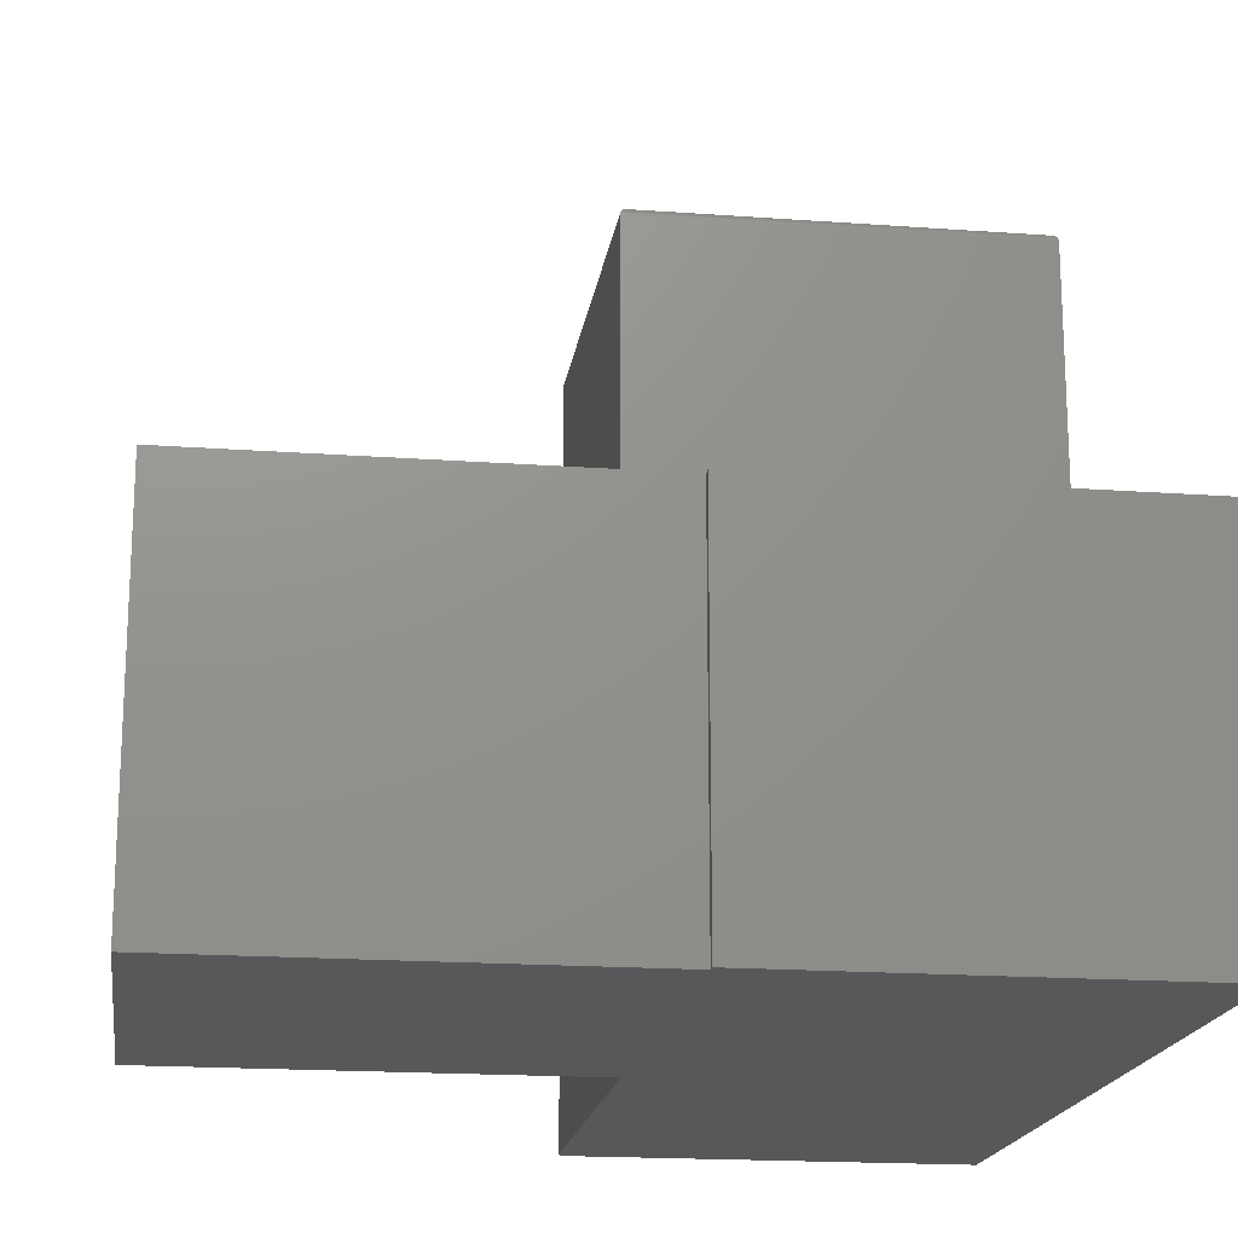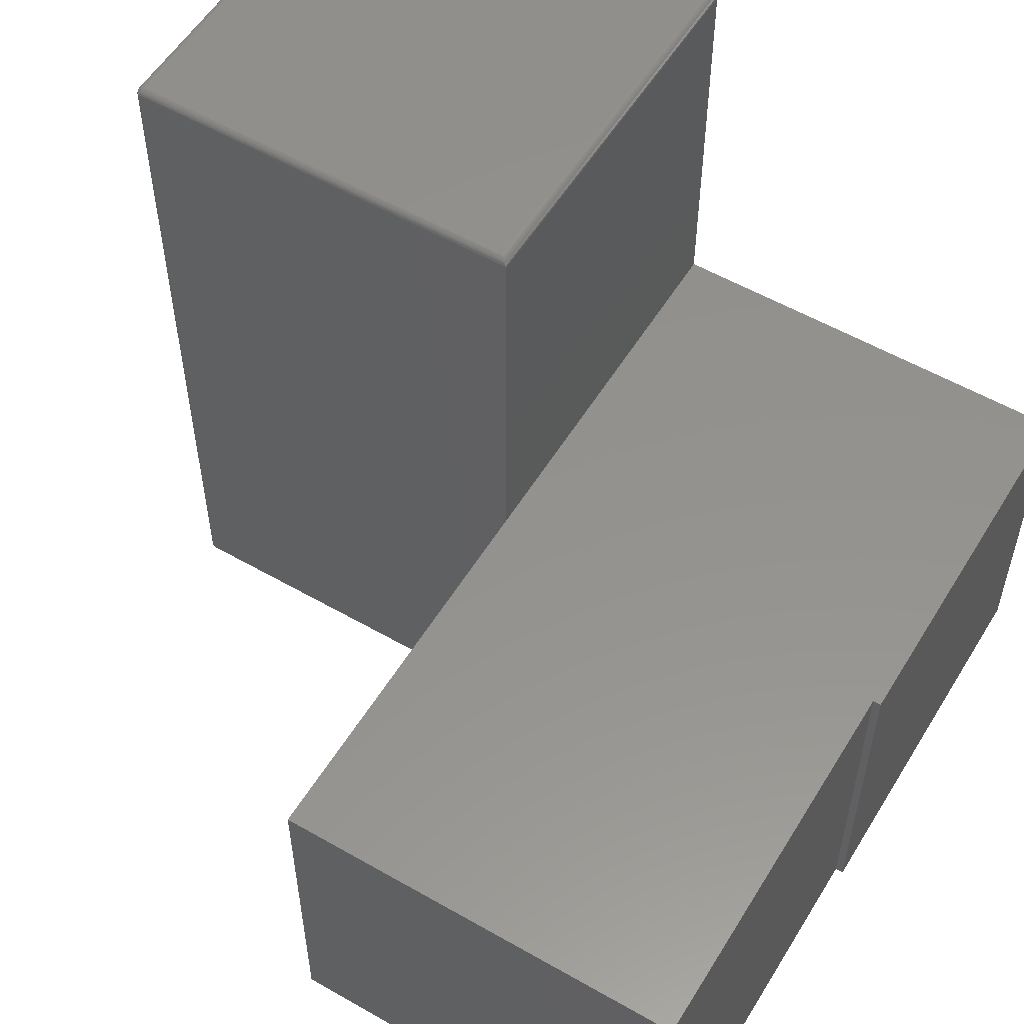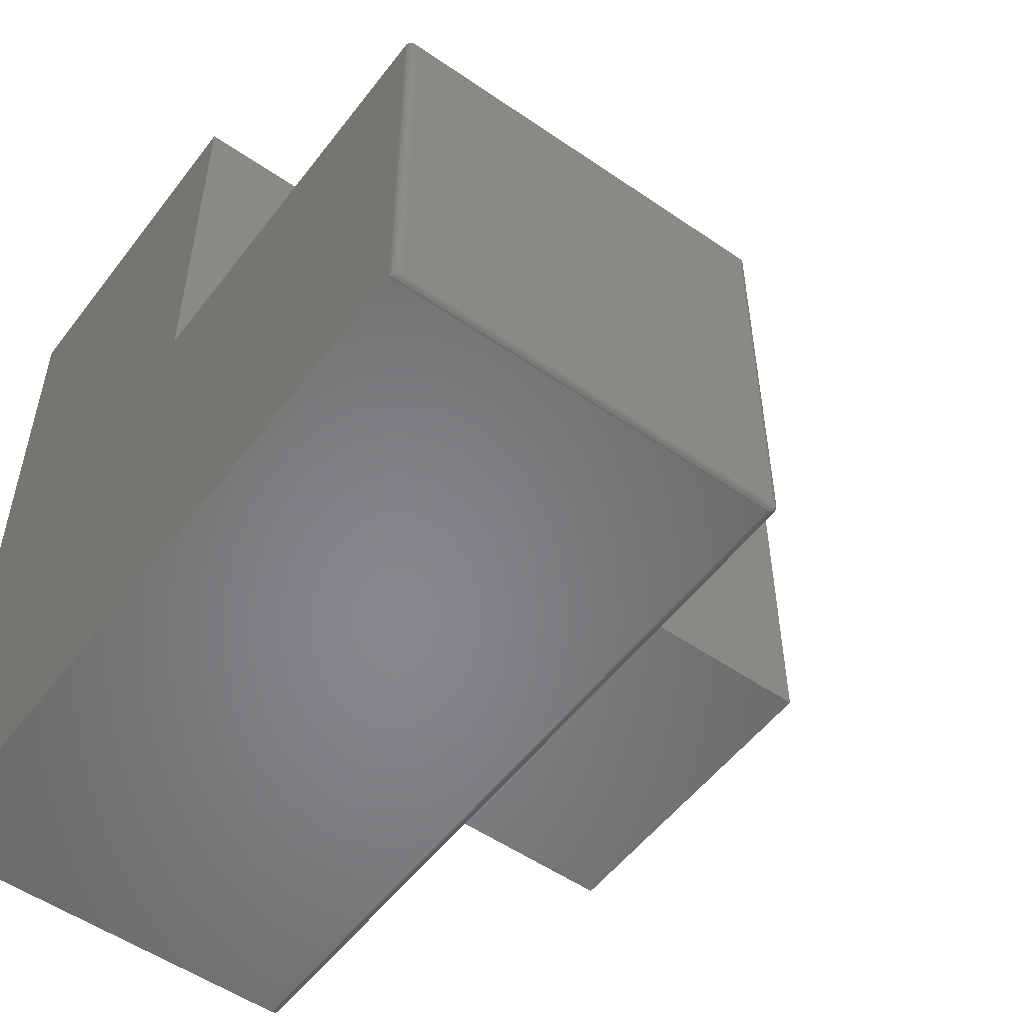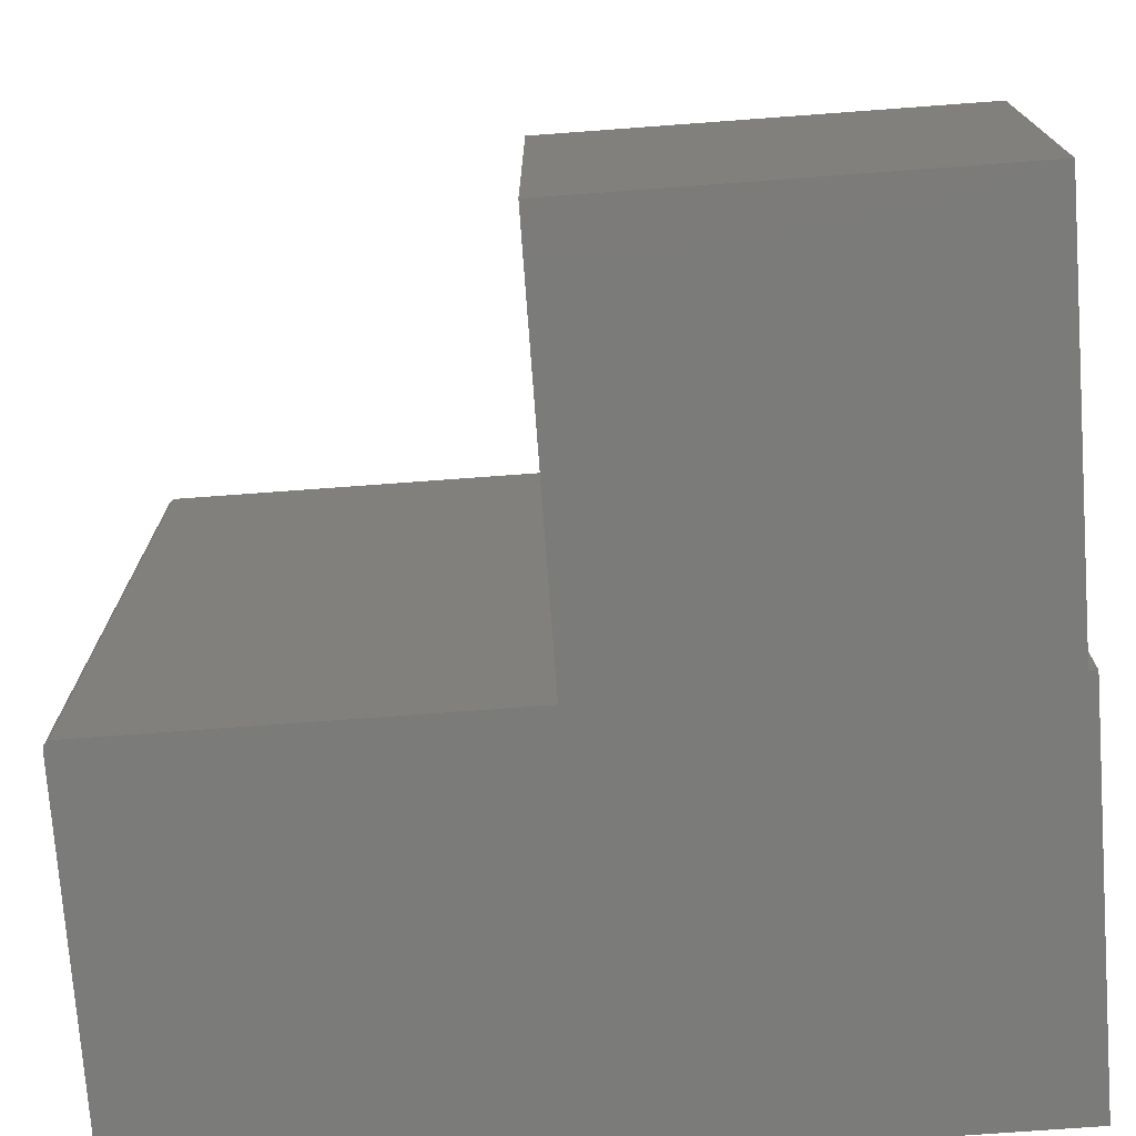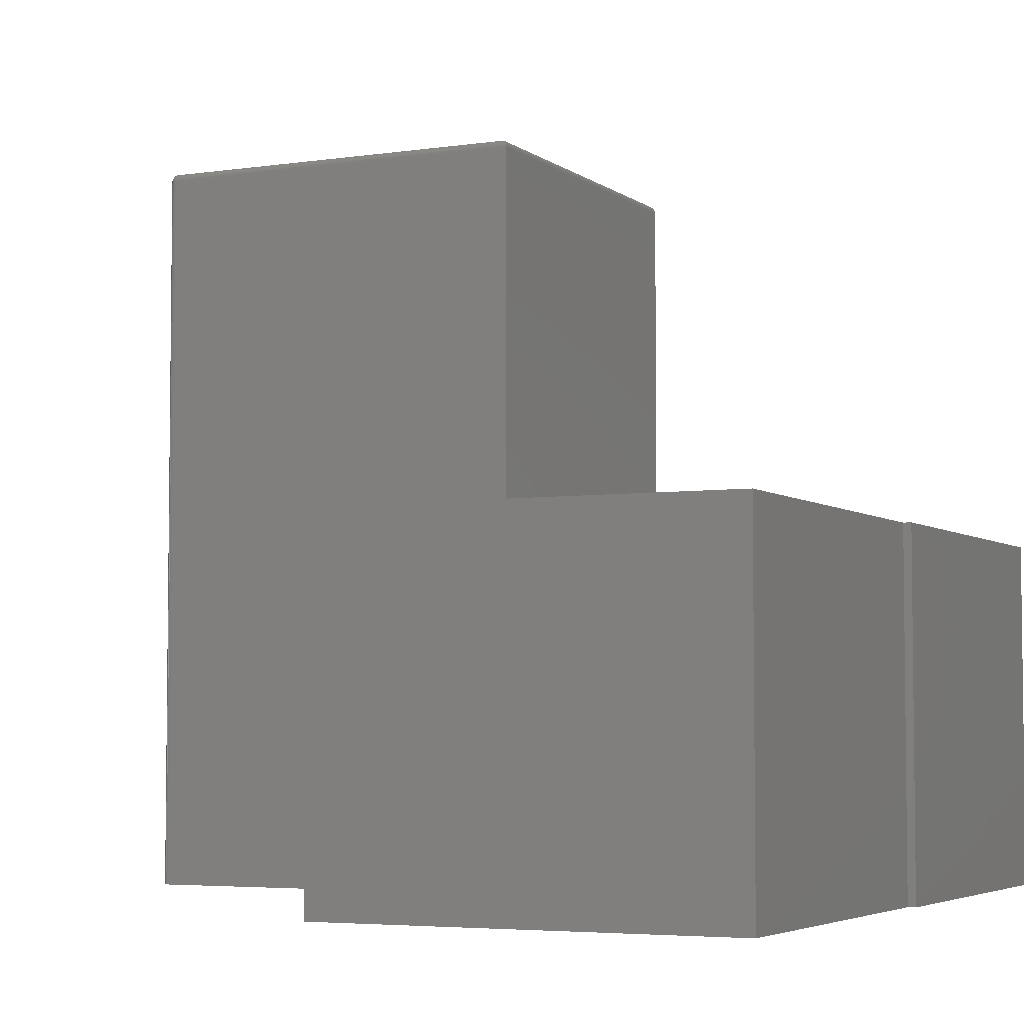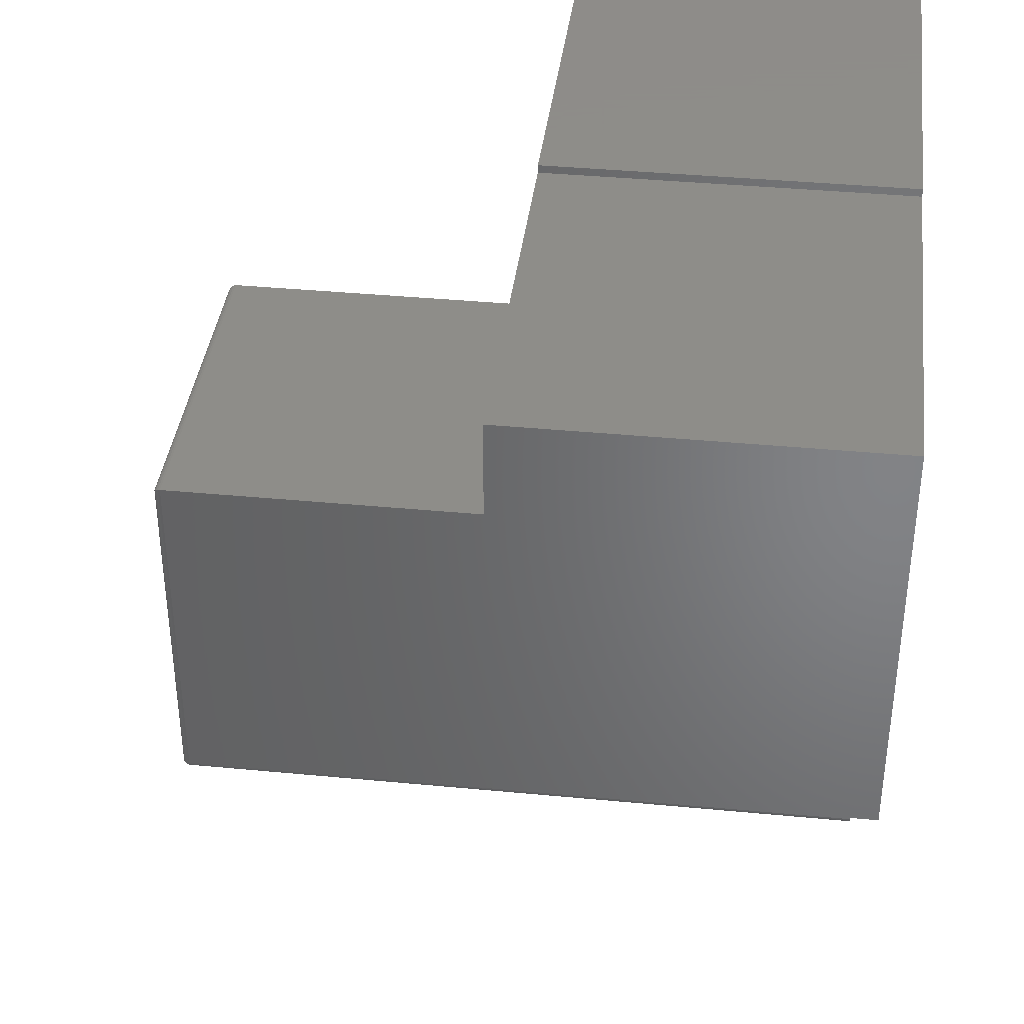
<metadata>
{"format":"stl","ext":"stl","renderer":"f3d","projection":"perspective","resolution":1024,"background":"white","views":[{"elev":-18.3,"azim":171.9,"up":"+Z"},{"elev":55.6,"azim":121.1,"up":"+Z"},{"elev":-53.4,"azim":-36.4,"up":"+Y"},{"elev":-74.2,"azim":94.2,"up":"+Z"},{"elev":-4.6,"azim":115.8,"up":"+Z"},{"elev":38.5,"azim":96.9,"up":"+Y"}]}
</metadata>
<code>
# stl→obj: 107 verts, 210 faces
v -0.003523 -0.006565 0.7499
v -0.001619 -0.3916 0.7493
v -0.00178 -0.3906 0.7494
v -0.00477 -0.007812 0.75
v -0.003246 -0.3906 0.7498
v -0.00477 -0.3906 0.75
v 0.002728 -0.0003152 0.7444
v 0.001637 -0.001405 0.7467
v 0.002448 -0.3906 0.7452
v 0.001726 -0.3906 0.7465
v -0.0001137 -0.003156 0.7485
v -0.001175 -0.004218 0.7491
v -0.002335 -0.005372 0.7496
v -0.0004293 -0.3906 0.7487
v 0.003043 -0.3906 0.7422
v 0.003043 0 0.7422
v 0.002893 -0.3906 0.7437
v 0.0007545 -0.3906 0.7477
v 0.000833 -0.00221 0.7476
v -0.3762 -0.3919 0.7499
v -0.003774 -0.3938 0.7493
v -0.00477 -0.3921 0.7498
v -0.375 -0.3906 0.75
v -0.00477 -0.3983 0.7437
v -0.00477 -0.3978 0.7452
v -0.00477 -0.3971 0.7465
v -0.3825 -0.3981 0.7444
v -0.3814 -0.397 0.7467
v -0.3797 -0.3953 0.7485
v -0.00477 -0.3936 0.7494
v -0.3786 -0.3942 0.7491
v -0.3774 -0.3931 0.7496
v -0.3828 -0.3984 0.7422
v -0.00477 -0.3984 0.7422
v -0.3806 -0.3962 0.7476
v -0.00477 -0.3961 0.7477
v -0.00477 -0.395 0.7487
v 0.003043 -0.3906 0
v 0.003043 0 0
v 0.003043 0 0.3516
v -0.3828 -0.3984 0
v -0.00477 -0.3984 0
v -0.0004293 -0.3971 0
v -0.00178 -0.3978 0
v -0.003246 -0.3983 0
v -0.3828 0.4141 0
v 0.0007401 0.4141 0
v 0.0007401 0.4097 0
v 0.0007401 0.4062 0
v 0.002893 -0.3921 0
v 0.002448 -0.3936 0
v 0.001726 -0.395 0
v 0.0007545 -0.3961 0
v 0.3934 0 0
v 0.3934 0.4062 0
v -0.375 -0.007812 0.75
v 0.002893 -0.3921 0.7422
v 0.002448 -0.3936 0.7422
v 0.001726 -0.395 0.7422
v 0.0007545 -0.3961 0.7422
v -0.0004293 -0.3971 0.7422
v -0.00178 -0.3978 0.7422
v -0.003246 -0.3983 0.7422
v -0.003692 -0.3917 0.7498
v 0.0009532 -0.3921 0.7473
v -0.002016 -0.3955 0.7476
v -0.003275 -0.3963 0.7473
v 0.002543 -0.3918 0.7447
v -0.002169 -0.3975 0.7449
v -0.003595 -0.3979 0.7447
v 0.002804 -0.3921 0.7435
v 0.00235 -0.3935 0.7436
v 0.001622 -0.3949 0.7437
v 0.0006484 -0.396 0.7437
v -0.0005335 -0.397 0.7437
v -0.001878 -0.3977 0.7436
v -0.003334 -0.3982 0.7435
v -0.002656 -0.3927 0.7494
v -0.0006819 -0.3926 0.7486
v -0.001701 -0.3937 0.7487
v -0.002837 -0.3947 0.7486
v 0.0001392 -0.3934 0.7476
v -0.0008635 -0.3945 0.7477
v 0.001588 -0.3928 0.7462
v 0.000813 -0.3941 0.7464
v -0.0001765 -0.3952 0.7465
v -0.001342 -0.3962 0.7464
v -0.00264 -0.397 0.7462
v 0.00206 -0.3932 0.7449
v 0.001314 -0.3946 0.7451
v 0.000334 -0.3957 0.7452
v -0.0008418 -0.3967 0.7451
v -0.3828 0 0.3516
v -0.3828 0 0.7422
v -0.3828 0.4141 0.3516
v -0.3762 -0.006565 0.7499
v -0.3825 -0.0003152 0.7444
v -0.3814 -0.001405 0.7467
v -0.3806 -0.00221 0.7476
v -0.3797 -0.003156 0.7485
v -0.3786 -0.004218 0.7491
v -0.3774 -0.005378 0.7496
v 0.0007401 0.4062 0.3516
v 0.0007401 0.4097 0.3516
v 0.0007401 0.4141 0.3516
v 0.3934 0.4062 0.3516
v 0.3934 0 0.3516
f 1 2 3
f 4 5 1
f 4 6 5
f 7 8 9
f 9 8 10
f 11 12 13
f 14 13 3
f 3 13 1
f 2 1 5
f 15 16 17
f 17 16 7
f 17 7 9
f 10 8 18
f 18 8 19
f 18 19 14
f 14 19 11
f 14 11 13
f 20 21 22
f 6 20 22
f 6 23 20
f 24 25 26
f 27 26 28
f 29 30 31
f 30 32 31
f 21 20 30
f 30 20 32
f 33 34 27
f 27 34 24
f 27 24 26
f 28 26 35
f 35 26 36
f 35 36 29
f 29 36 37
f 29 37 30
f 38 39 15
f 15 39 40
f 15 40 16
f 33 41 34
f 34 41 42
f 43 44 45
f 43 45 42
f 43 42 41
f 46 47 48
f 46 48 49
f 46 49 39
f 46 39 38
f 46 38 50
f 46 50 51
f 46 51 52
f 46 52 53
f 46 53 43
f 46 43 41
f 39 49 54
f 54 49 55
f 23 6 56
f 56 6 4
f 38 15 50
f 50 15 57
f 50 57 51
f 51 57 58
f 51 58 52
f 52 58 59
f 52 59 53
f 53 59 60
f 53 60 43
f 43 60 61
f 43 61 44
f 44 61 62
f 44 62 45
f 45 62 63
f 45 63 42
f 42 63 34
f 6 64 5
f 6 22 64
f 14 65 18
f 66 37 67
f 37 36 67
f 10 68 9
f 69 26 70
f 26 25 70
f 15 17 57
f 57 17 71
f 57 71 58
f 58 71 72
f 58 72 59
f 59 72 73
f 59 73 60
f 60 73 74
f 60 74 61
f 61 74 75
f 61 75 62
f 62 75 76
f 62 76 63
f 63 76 77
f 63 77 34
f 34 77 24
f 2 5 78
f 78 5 64
f 78 64 21
f 21 64 22
f 14 3 79
f 79 3 2
f 79 2 80
f 80 2 78
f 80 78 81
f 81 78 21
f 81 21 37
f 37 21 30
f 65 14 82
f 82 14 79
f 82 79 83
f 83 79 80
f 83 80 66
f 66 80 81
f 66 81 37
f 10 18 84
f 84 18 65
f 84 65 85
f 85 65 82
f 85 82 86
f 86 82 83
f 86 83 87
f 87 83 66
f 87 66 88
f 88 66 67
f 88 67 26
f 26 67 36
f 68 10 89
f 89 10 84
f 89 84 90
f 90 84 85
f 90 85 91
f 91 85 86
f 91 86 92
f 92 86 87
f 92 87 69
f 69 87 88
f 69 88 26
f 17 9 71
f 71 9 68
f 71 68 72
f 72 68 89
f 72 89 73
f 73 89 90
f 73 90 74
f 74 90 91
f 74 91 75
f 75 91 92
f 75 92 76
f 76 92 69
f 76 69 77
f 77 69 70
f 77 70 24
f 24 70 25
f 40 93 16
f 16 93 94
f 33 94 41
f 41 94 93
f 41 93 46
f 46 93 95
f 23 96 20
f 23 56 96
f 97 28 98
f 28 35 98
f 98 35 99
f 35 29 99
f 99 29 100
f 29 31 100
f 100 31 101
f 31 32 101
f 101 32 102
f 32 20 102
f 102 20 96
f 94 33 97
f 97 33 27
f 97 27 28
f 56 1 96
f 56 4 1
f 7 98 8
f 98 99 8
f 8 99 19
f 99 100 19
f 19 100 11
f 100 101 11
f 11 101 12
f 101 102 12
f 12 102 13
f 102 96 13
f 13 96 1
f 16 94 7
f 7 94 97
f 7 97 98
f 95 93 103
f 95 103 104
f 95 104 105
f 103 93 106
f 106 93 40
f 106 40 107
f 40 39 107
f 107 39 54
f 105 47 95
f 95 47 46
f 104 48 105
f 105 48 47
f 103 49 104
f 104 49 48
f 106 55 103
f 103 55 49
f 107 54 106
f 106 54 55

</code>
